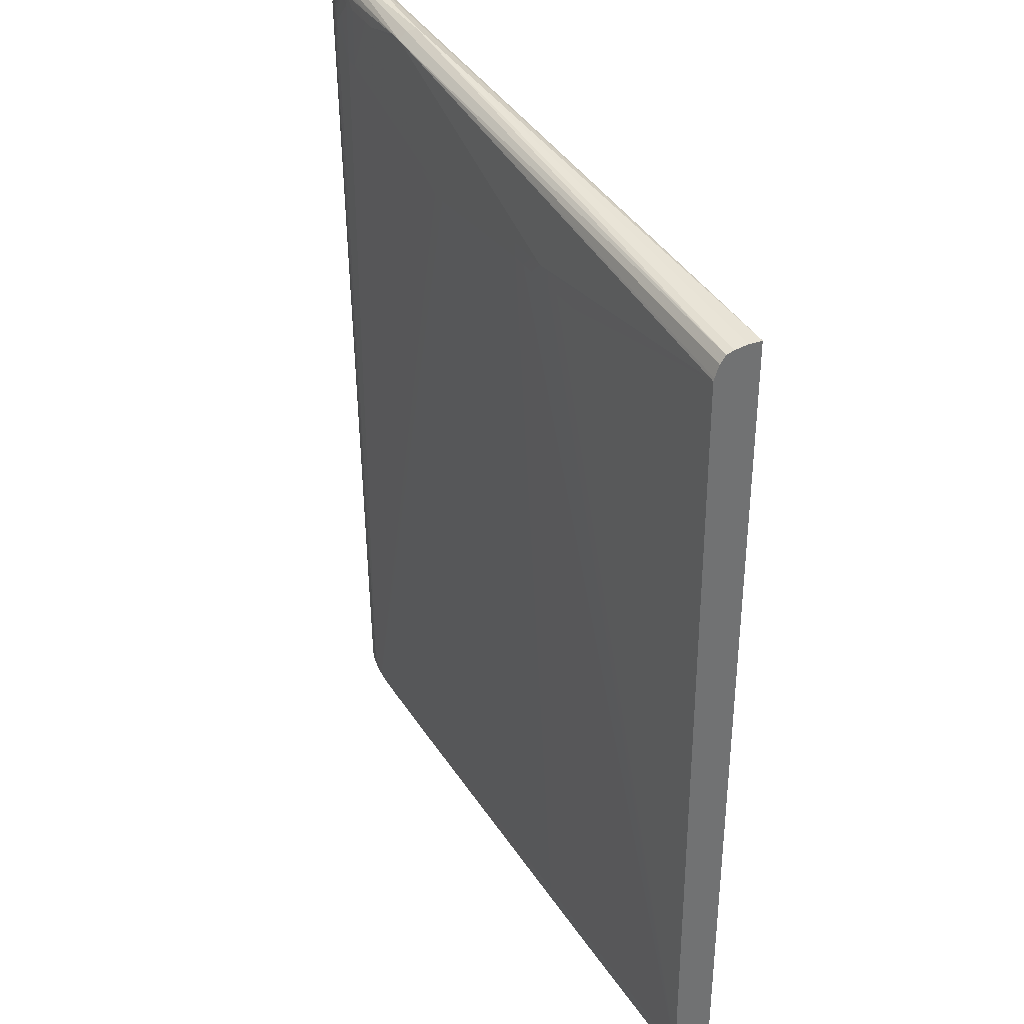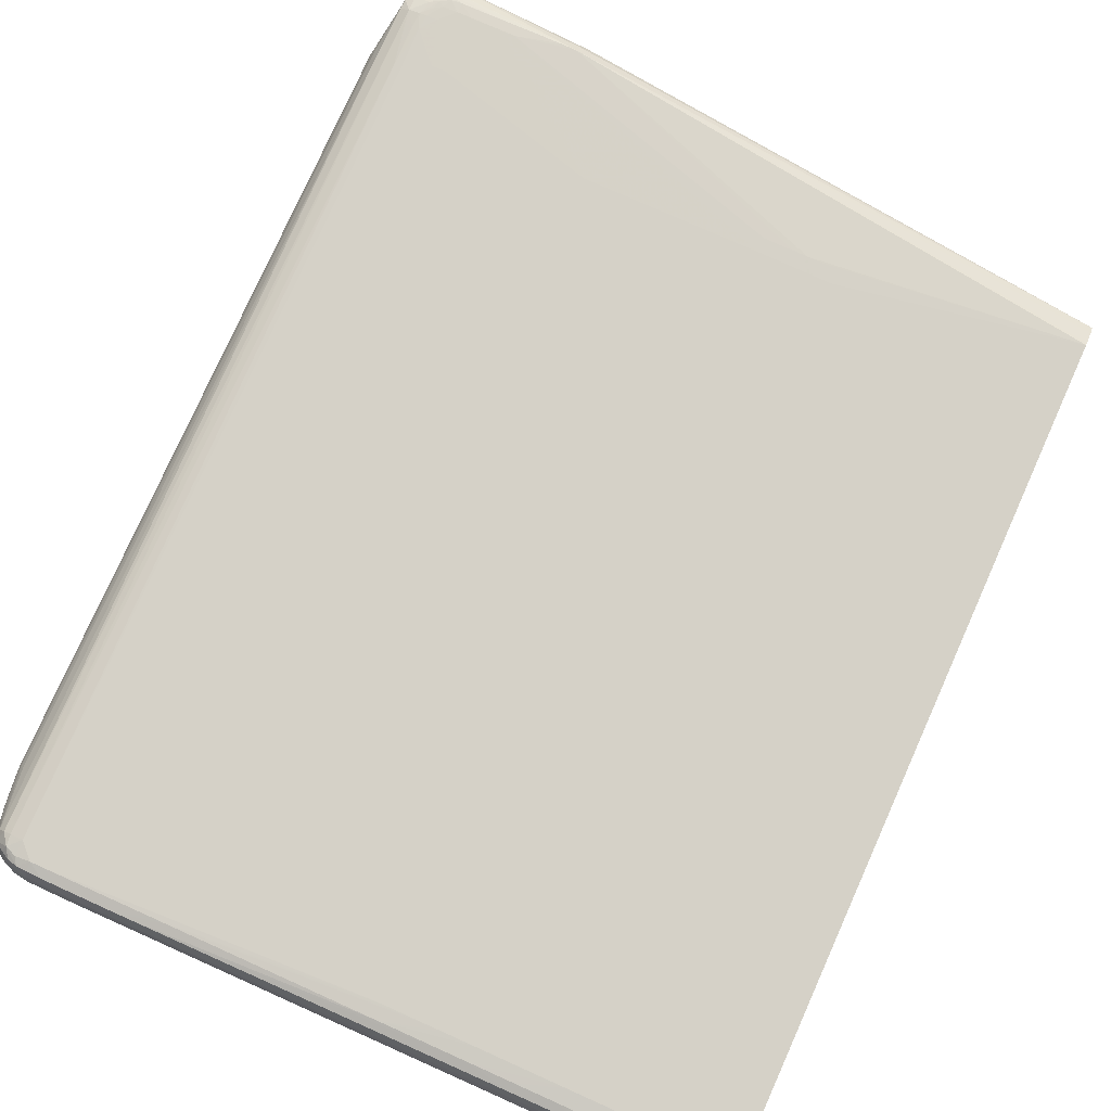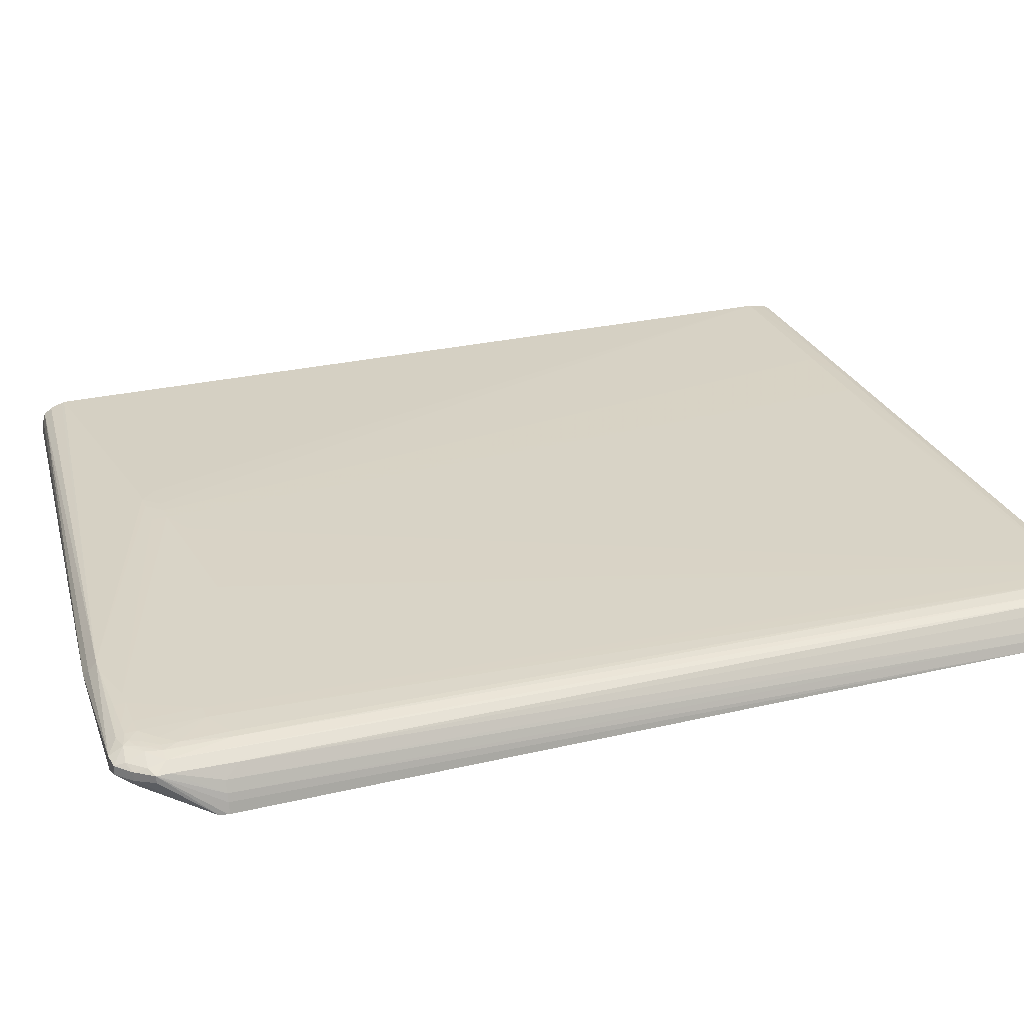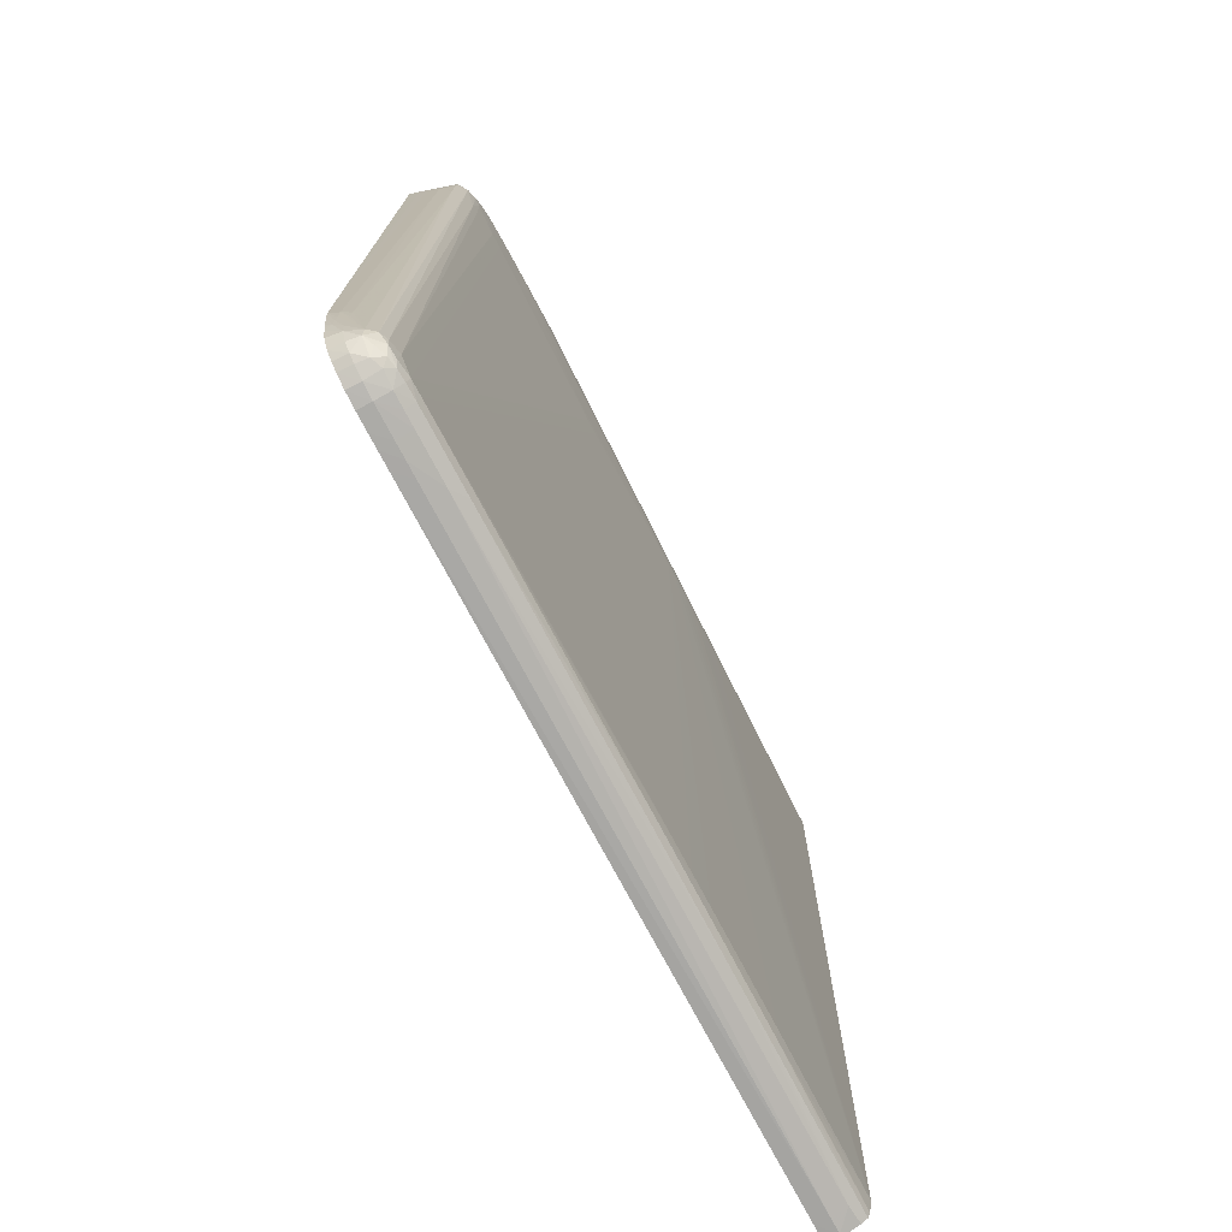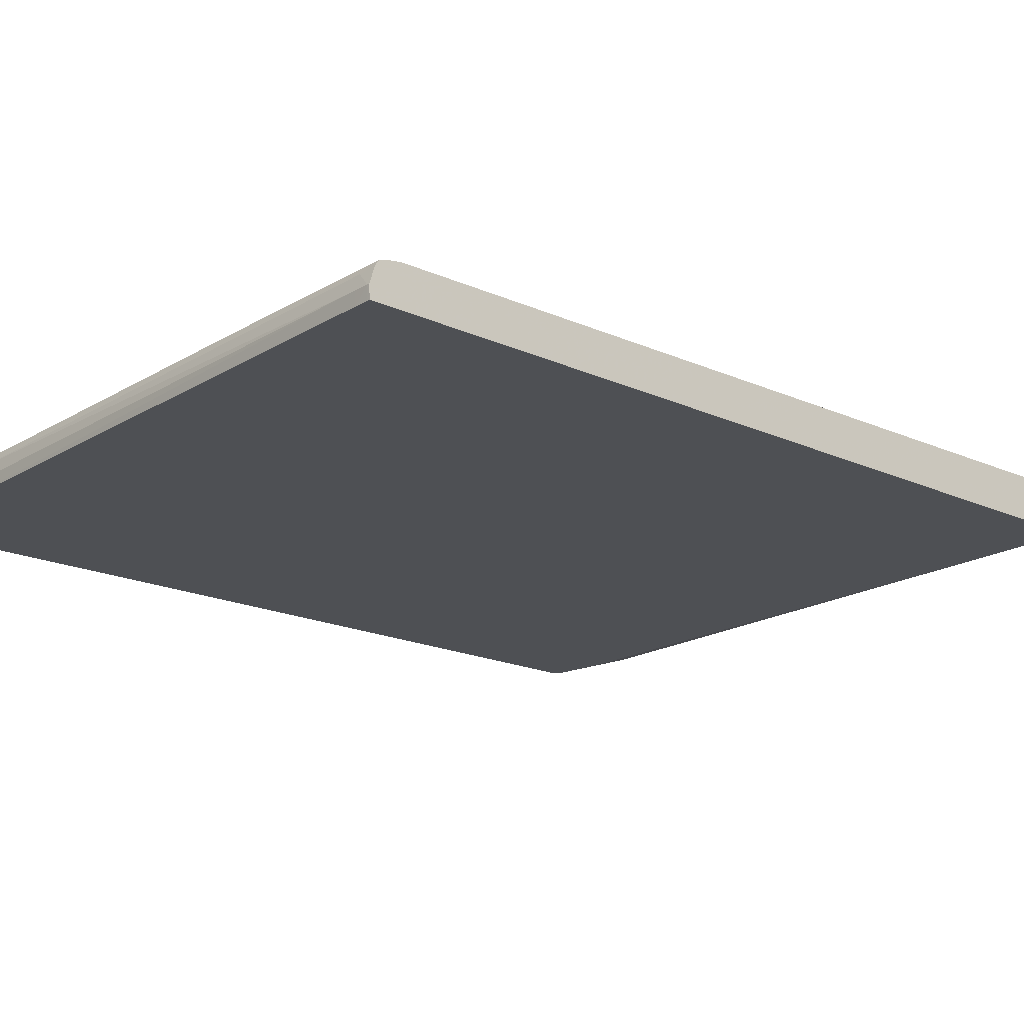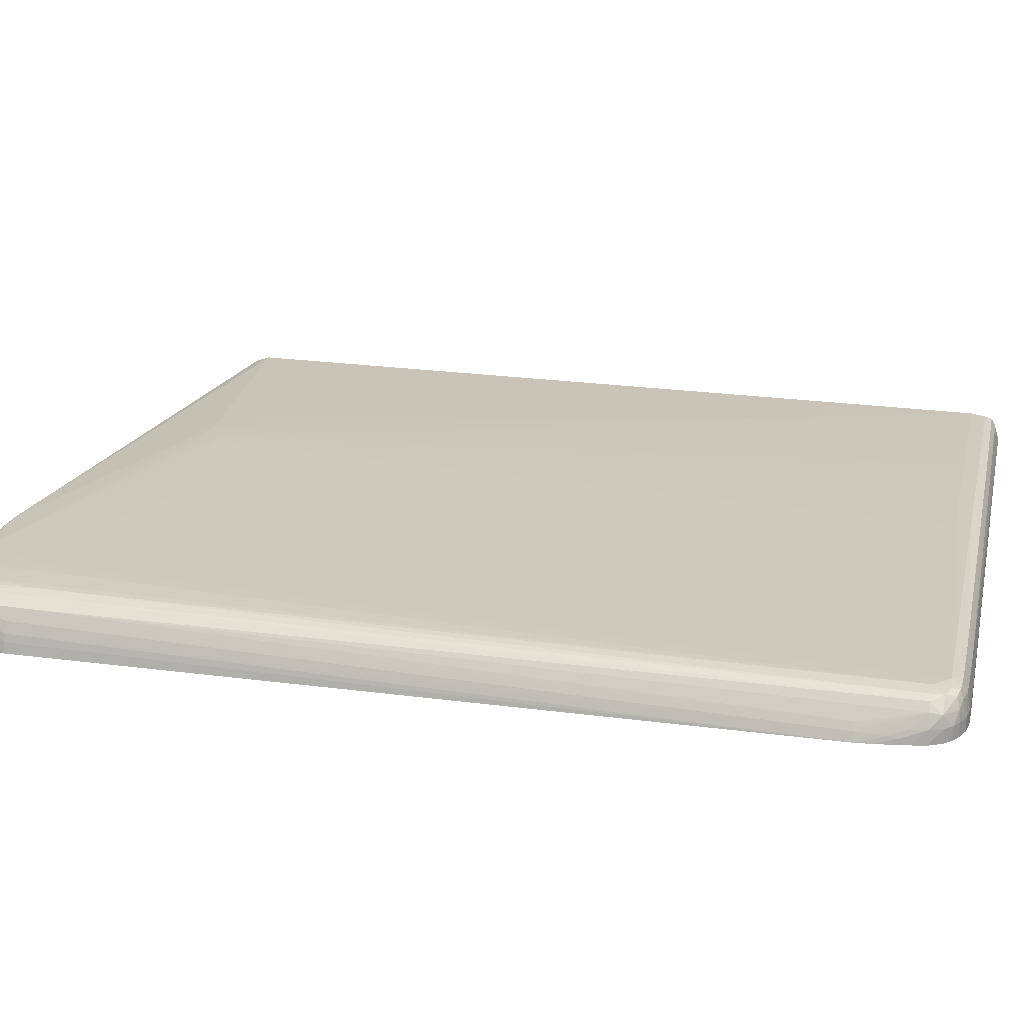
<metadata>
{"format":"obj","ext":"obj","renderer":"f3d","projection":"perspective","resolution":1024,"background":"white","views":[{"elev":36.8,"azim":61.5,"up":"+Y"},{"elev":78.6,"azim":24.1,"up":"+Z"},{"elev":28.1,"azim":-109.9,"up":"+Z"},{"elev":-75.0,"azim":-62.1,"up":"+Y"},{"elev":-18.6,"azim":49.0,"up":"+Z"},{"elev":21.7,"azim":-76.9,"up":"+Z"}]}
</metadata>
<code>
v -0.05051 -0.02665 0.01631
v -0.05041 -0.02769 0.01631
v -0.05019 -0.02851 0.01679
v -0.05022 -0.02769 0.01686
v -0.05026 -0.02665 0.01692
v -0.05008 0.02664 0.01755
v -0.05024 0.02664 0.01702
v -0.05041 0.02664 0.01631
v -0.05027 -0.02883 0.01631
v -0.05016 -0.0292 0.01669
v -0.04991 -0.02978 0.01724
v -0.0494 -0.03083 0.0182
v -0.04997 -0.02769 0.01739
v -0.04997 -0.02665 0.01745
v -0.04977 0.02664 0.01829
v -0.04927 0.02978 0.01914
v -0.04925 0.03054 0.0191
v -0.0504 0.02674 0.01631
v -0.05019 -0.02937 0.01631
v -0.05011 -0.02983 0.01631
v -0.04979 -0.03083 0.01724
v -0.04929 -0.0316 0.01806
v -0.04897 -0.03083 0.01872
v -0.04933 0.0256 0.01905
v -0.0486 0.02978 0.01964
v -0.04925 0.03054 0.01864
v -0.05028 0.0273 0.01631
v -0.04865 0.03086 0.01934
v -0.04834 0.0317 0.01907
v -0.04991 -0.03083 0.01631
v -0.04941 -0.03173 0.01724
v -0.0489 -0.03225 0.01724
v -0.04829 -0.03251 0.01803
v -0.04867 -0.03196 0.01839
v -0.04836 -0.03163 0.01894
v -0.04844 -0.03083 0.01896
v -0.0478 0.0256 0.01983
v -0.04788 0.02873 0.01982
v -0.04781 0.02978 0.01983
v -0.04752 0.0308 0.01979
v -0.04834 0.0317 0.01848
v -0.04965 0.02761 0.01631
v -0.04805 0.03131 0.01778
v -0.04735 0.03164 0.01763
v -0.04766 0.03198 0.01935
v -0.04737 0.03264 0.01911
v -0.04945 -0.03174 0.01631
v -0.04892 -0.03227 0.01631
v -0.04838 -0.03258 0.01724
v -0.0494 -0.0318 0.01631
v -0.04795 -0.03232 0.01873
v -0.04755 -0.03293 0.01724
v -0.04758 -0.03265 0.01834
v -0.04755 -0.03083 0.01913
v -0.04725 -0.03247 0.01888
v -0.04758 -0.03194 0.01901
v -0.04728 0.0256 0.01988
v -0.04735 0.02873 0.0199
v -0.04729 0.02978 0.01988
v -0.04714 0.03042 0.01986
v -0.04689 0.03112 0.01984
v -0.04653 0.03185 0.0198
v -0.04737 0.03264 0.01851
v -0.04771 0.03201 0.01814
v -0.0465 0.02799 0.01631
v -0.0465 0.03182 0.01755
v -0.0465 0.03235 0.0178
v -0.0465 0.03276 0.01927
v -0.0484 -0.0326 0.01631
v -0.0465 -0.03287 0.01829
v -0.04755 -0.03295 0.01631
v -0.0465 -0.03309 0.01724
v -0.0465 -0.03187 0.01914
v -0.04546 0.02664 0.01998
v -0.0465 -0.03252 0.01892
v -0.0465 0.02978 0.01993
v -0.04546 0.03082 0.01996
v -0.04653 0.0308 0.0199
v -0.0462 0.03148 0.01988
v -0.04546 0.03155 0.0199
v -0.04232 0.03157 0.01994
v -0.04546 0.03208 0.01974
v -0.0465 0.03276 0.01832
v -0.04561 0.02806 0.01631
v 0.001758 0.02839 0.01631
v -0.000637 0.02839 0.01631
v -0.04041 0.02813 0.01631
v -0.04442 0.0281 0.01631
v -0.04546 0.02807 0.01631
v -0.0371 0.03161 0.01995
v -0.0371 0.03213 0.0194
v -0.03654 0.03241 0.01886
v -0.04546 -0.03289 0.01829
v -0.04546 -0.03255 0.01894
v -0.0465 -0.0331 0.01631
v -0.04535 -0.03312 0.01631
v -0.04442 -0.03312 0.01724
v -0.04442 -0.03291 0.01829
v -0.04546 -0.03187 0.01914
v -0.03083 0.02246 0.0201
v -0.03188 0.02246 0.02009
v -0.03501 0.02351 0.02007
v -0.04442 0.02664 0.01999
v -0.04442 0.03082 0.01998
v -0.04442 0.03153 0.01991
v -0.03814 0.03162 0.01995
v -0.04232 0.03082 0.02001
v -0.04128 0.03082 0.02002
v -0.03654 0.03241 0.0188
v 0.001758 -0.03296 0.01631
v 0.001758 0.02844 0.01724
v 0.001758 0.02664 0.01951
v 0.001758 0.02684 0.01944
v 0.001758 0.02766 0.01915
v 0.001758 0.02775 0.01907
v 0.001758 0.02818 0.01873
v -0.01829 0.02455 0.02014
v -0.01725 0.02455 0.02013
v 0.001758 0.02833 0.01821
v 0.001758 0.02835 0.01803
v -0.04442 -0.03256 0.01894
v -0.04442 -0.03313 0.01631
v -0.04337 -0.03312 0.01724
v -0.04128 -0.03293 0.01829
v -0.04024 -0.03257 0.01895
v -0.03814 -0.03187 0.01916
v -0.02247 -0.03083 0.01926
v -0.02352 -0.03083 0.01925
v -0.02038 0.02351 0.02017
v -0.02247 0.02246 0.02014
v -0.03292 0.02351 0.02009
v -0.03396 0.02351 0.02008
v -0.02038 0.02455 0.02015
v 0.001758 -0.03296 0.01639
v 0.001563 -0.03296 0.01631
v -0.0162 0.02455 0.0201
v -0.01516 0.02351 0.02007
v -0.01307 0.02351 0.02
v 0.001758 0.0258 0.0195
v -0.01934 0.02351 0.02017
v -0.01829 0.02351 0.02015
v -0.01725 0.02351 0.02013
v -0.0162 0.02351 0.02011
v -0.04326 -0.03313 0.01631
v -0.04232 -0.03312 0.01724
v 0.0005194 -0.03272 0.01829
v -0.01307 -0.03248 0.01889
v 0.0005194 -0.03301 0.01724
v -0.03919 -0.03256 0.01895
v -0.0371 -0.03187 0.01916
v -0.02038 -0.03083 0.01926
v -0.01934 -0.03083 0.01926
v -0.01829 -0.03083 0.01926
v -0.01725 -0.03083 0.01926
v -0.0162 -0.03083 0.01926
v 0.001758 -0.033 0.01724
v 0.001563 -0.03301 0.01724
v 0.0005194 -0.03298 0.01631
v 0.001758 -0.03083 0.01913
v -0.009929 -0.03083 0.01923
v -0.008885 -0.03083 0.01923
v 0.001758 -0.03265 0.01839
v -0.008885 -0.03246 0.01887
v -0.01307 -0.03187 0.01912
v -0.0162 -0.03187 0.01914
v -0.02247 -0.03187 0.01916
v -0.008885 -0.03187 0.0191
v 0.0005194 -0.03187 0.01899
v 0.001758 -0.0317 0.01899
v -0.009929 -0.03187 0.0191
v 0.001758 -0.03243 0.01874
v 0.001113 -0.0324 0.01881
v 0.001758 -0.03197 0.01895
v 0.001758 -0.03238 0.01881
f 92 120 111
f 92 111 109
f 92 119 120
f 92 116 119
f 93 98 94
f 91 116 92
f 90 118 112
f 90 117 118
f 90 114 115
f 90 106 108
f 90 116 91
f 90 115 116
f 90 113 114
f 85 156 134
f 94 98 121
f 90 112 113
f 85 134 110
f 90 108 117
f 96 122 97
f 101 131 132
f 97 123 124
f 103 131 107
f 85 162 156
f 103 107 104
f 103 132 131
f 102 132 103
f 101 132 102
f 100 131 101
f 100 129 131
f 97 122 123
f 100 130 129
f 99 129 130
f 99 128 129
f 99 127 128
f 99 126 127
f 99 125 126
f 99 121 125
f 98 124 121
f 97 124 98
f 99 130 100
f 85 171 162
f 73 94 99
f 85 173 174
f 77 104 80
f 74 77 76
f 74 104 77
f 74 103 104
f 73 103 74
f 73 102 103
f 73 101 102
f 73 100 101
f 73 99 100
f 73 75 94
f 72 98 93
f 72 97 98
f 72 96 97
f 72 95 96
f 71 95 72
f 104 107 105
f 70 94 75
f 77 80 79
f 77 79 78
f 80 104 105
f 80 105 81
f 85 169 173
f 85 159 169
f 85 139 159
f 85 112 139
f 85 113 112
f 85 114 113
f 85 115 114
f 85 116 115
f 85 174 171
f 85 119 116
f 85 111 120
f 85 109 111
f 83 109 85
f 82 106 90
f 81 108 106
f 81 107 108
f 81 105 107
f 81 106 82
f 85 120 119
f 107 131 108
f 160 165 164
f 108 129 133
f 150 152 151
f 150 153 152
f 150 166 153
f 149 166 150
f 149 165 166
f 148 158 157
f 147 165 149
f 147 164 165
f 147 163 164
f 146 157 162
f 146 148 157
f 146 163 147
f 146 162 163
f 144 158 148
f 144 148 145
f 142 159 143
f 141 159 142
f 153 166 154
f 154 166 155
f 155 166 165
f 155 165 160
f 70 93 94
f 172 174 173
f 171 174 172
f 168 173 169
f 167 173 168
f 167 172 173
f 163 170 164
f 163 167 170
f 140 159 141
f 163 172 167
f 162 171 172
f 161 170 167
f 160 170 161
f 160 164 170
f 159 168 169
f 159 167 168
f 159 161 167
f 156 162 157
f 162 172 163
f 140 161 159
f 140 160 161
f 140 155 160
f 124 147 125
f 124 146 147
f 123 145 124
f 122 145 123
f 122 144 145
f 121 124 125
f 118 143 136
f 118 142 143
f 124 145 148
f 118 141 142
f 117 140 118
f 117 133 140
f 112 138 139
f 112 137 138
f 112 136 137
f 112 118 136
f 110 134 135
f 108 133 117
f 118 140 141
f 108 131 129
f 124 148 146
f 125 149 150
f 138 159 139
f 137 159 138
f 137 143 159
f 136 143 137
f 135 157 158
f 134 157 135
f 134 156 157
f 129 155 140
f 125 147 149
f 129 154 155
f 129 152 153
f 129 151 152
f 129 140 133
f 127 129 128
f 127 151 129
f 126 151 127
f 126 150 151
f 125 150 126
f 129 153 154
f 70 72 93
f 94 121 99
f 68 92 109
f 16 25 17
f 15 24 16
f 14 24 15
f 12 24 14
f 12 23 24
f 12 22 23
f 12 21 22
f 12 14 13
f 11 21 12
f 10 21 11
f 10 20 21
f 10 19 20
f 9 19 10
f 7 18 8
f 7 17 18
f 6 17 7
f 6 16 17
f 16 24 23
f 16 23 25
f 17 26 27
f 17 27 18
f 25 40 28
f 25 39 40
f 25 38 39
f 25 37 38
f 23 36 25
f 23 35 36
f 22 35 23
f 22 34 35
f 6 15 16
f 22 33 34
f 22 31 32
f 21 31 22
f 21 30 31
f 20 30 21
f 17 41 26
f 17 29 41
f 17 28 29
f 17 25 28
f 22 32 33
f 5 15 6
f 5 14 15
f 5 13 14
f 1 110 135
f 1 85 110
f 1 86 85
f 1 87 86
f 1 88 87
f 1 89 88
f 1 84 89
f 1 65 84
f 1 135 158
f 1 42 65
f 1 8 18
f 1 7 8
f 1 6 7
f 1 5 6
f 1 4 5
f 1 3 4
f 1 2 3
f 68 109 83
f 1 27 42
f 25 36 37
f 1 158 144
f 1 122 96
f 5 12 13
f 4 12 5
f 4 11 12
f 3 11 4
f 3 10 11
f 2 10 3
f 2 9 10
f 1 9 2
f 1 144 122
f 1 19 9
f 1 30 20
f 1 47 30
f 1 50 47
f 1 48 50
f 1 69 48
f 1 71 69
f 1 95 71
f 1 96 95
f 1 20 19
f 26 41 27
f 1 18 27
f 27 43 44
f 58 76 59
f 58 74 76
f 57 74 58
f 55 70 75
f 55 73 56
f 55 75 73
f 54 74 57
f 54 73 74
f 59 76 77
f 54 56 73
f 52 72 70
f 52 71 72
f 52 69 71
f 52 70 53
f 51 53 55
f 49 69 52
f 46 83 63
f 46 68 83
f 53 70 55
f 46 62 68
f 59 77 78
f 60 78 61
f 68 91 92
f 27 41 43
f 68 90 91
f 68 82 90
f 67 83 85
f 66 89 84
f 66 87 88
f 66 86 87
f 59 78 60
f 66 85 86
f 65 66 84
f 63 83 67
f 62 82 68
f 62 81 82
f 62 80 81
f 62 79 80
f 61 79 62
f 61 78 79
f 66 67 85
f 45 62 46
f 66 88 89
f 44 63 67
f 34 51 35
f 33 53 51
f 33 52 53
f 33 49 52
f 33 51 34
f 32 50 48
f 32 47 50
f 32 49 33
f 32 69 49
f 32 48 69
f 31 47 32
f 30 47 31
f 27 44 42
f 29 63 41
f 29 45 46
f 28 45 29
f 44 67 66
f 35 54 36
f 35 51 55
f 29 46 63
f 35 56 54
f 44 64 63
f 35 55 56
f 43 64 44
f 42 66 65
f 42 44 66
f 41 64 43
f 41 63 64
f 40 62 45
f 40 61 62
f 28 40 45
f 39 61 40
f 39 60 61
f 39 59 60
f 37 54 57
f 37 39 38
f 39 58 59
f 37 58 39
f 37 57 58
f 36 54 37

</code>
